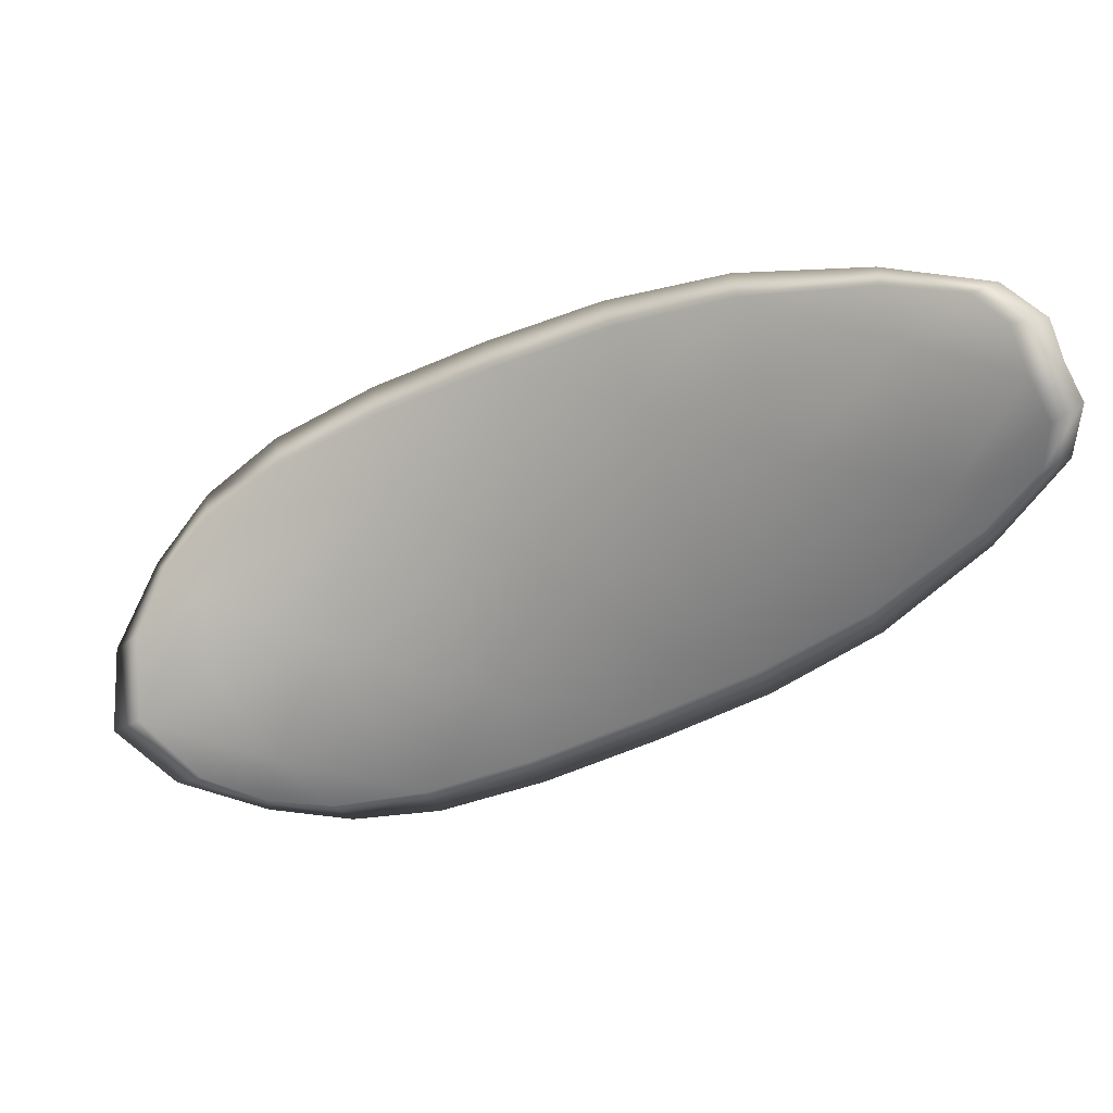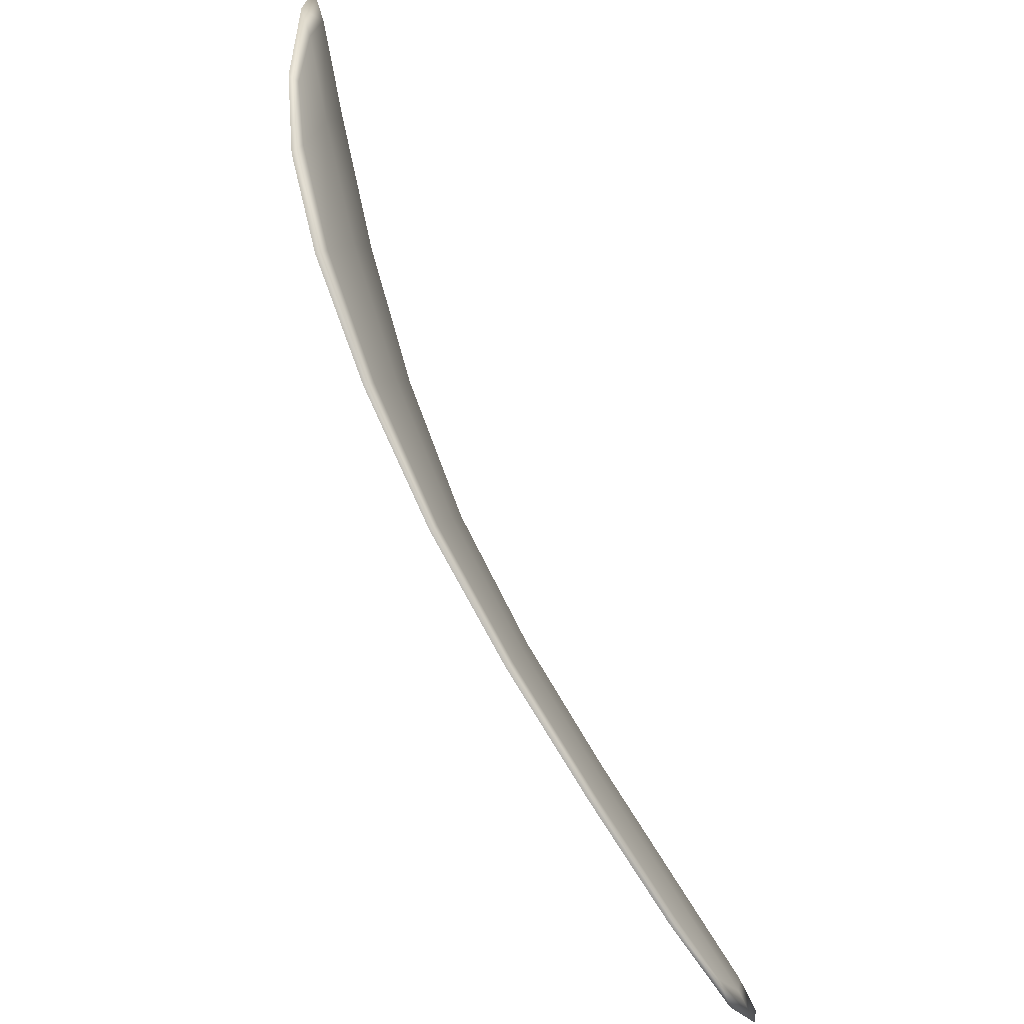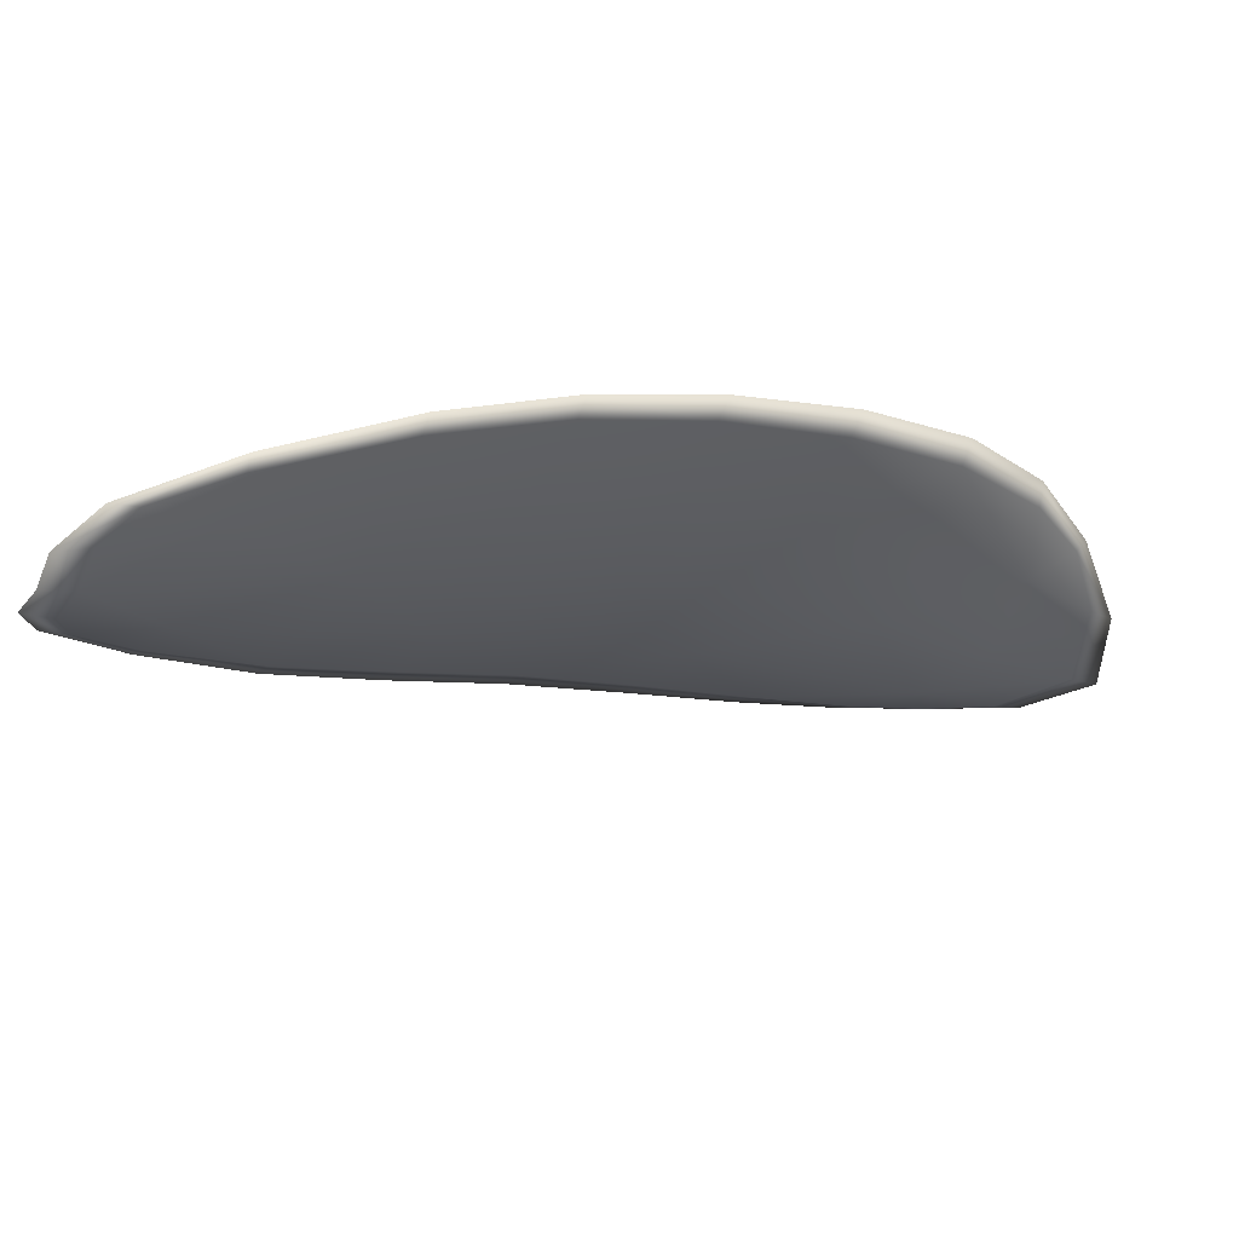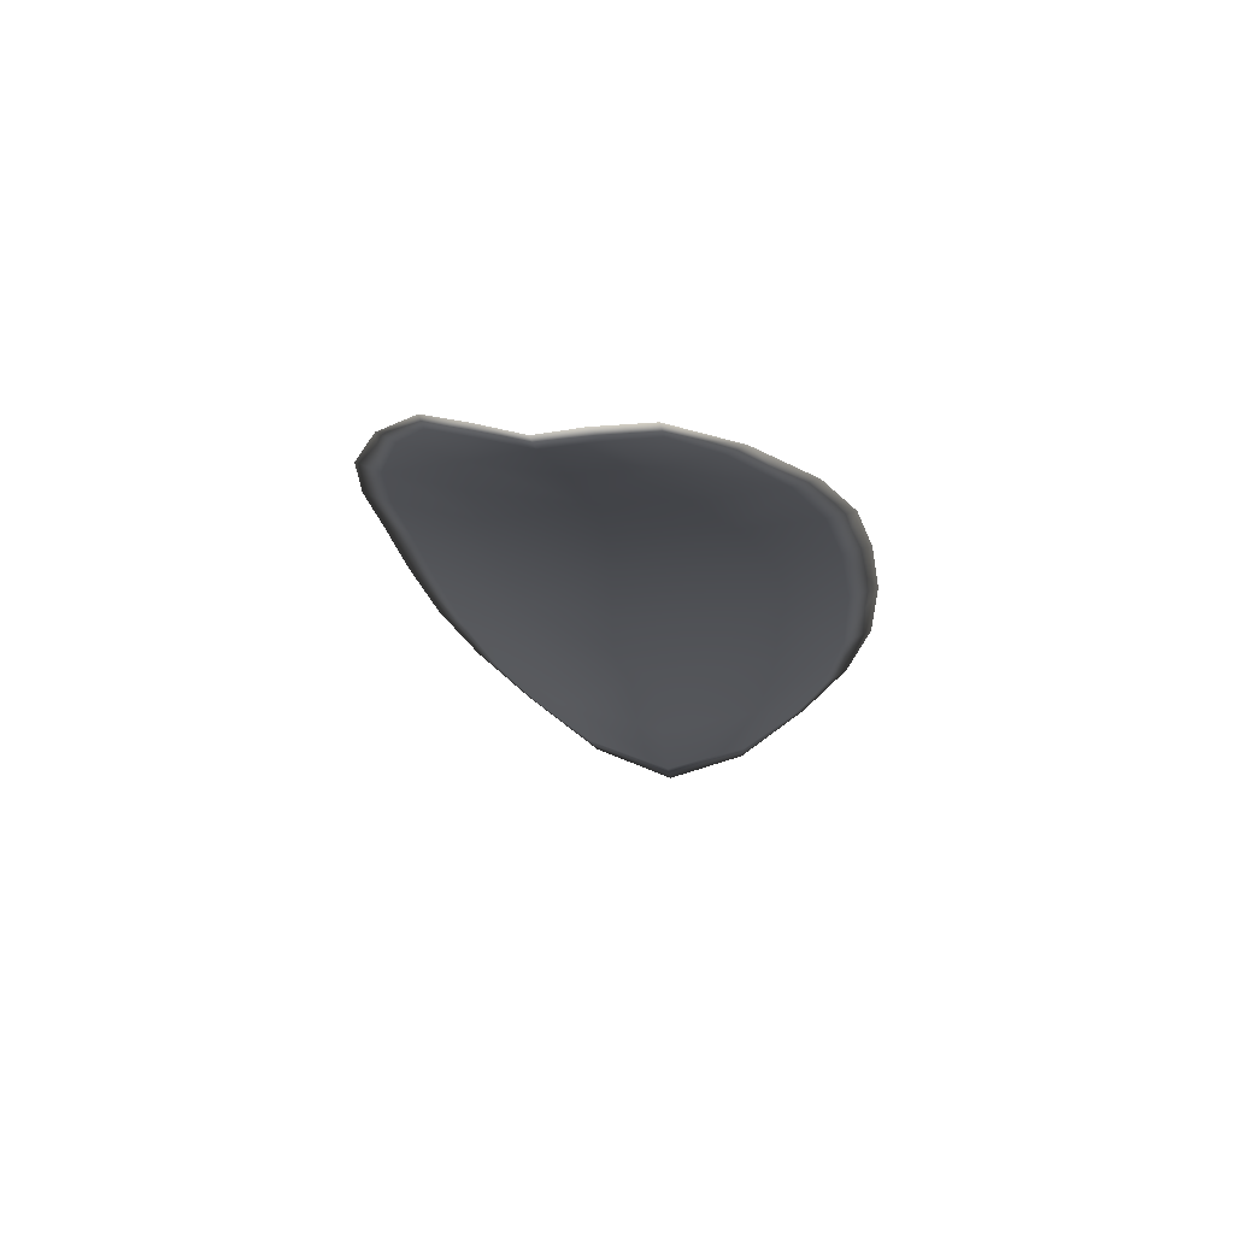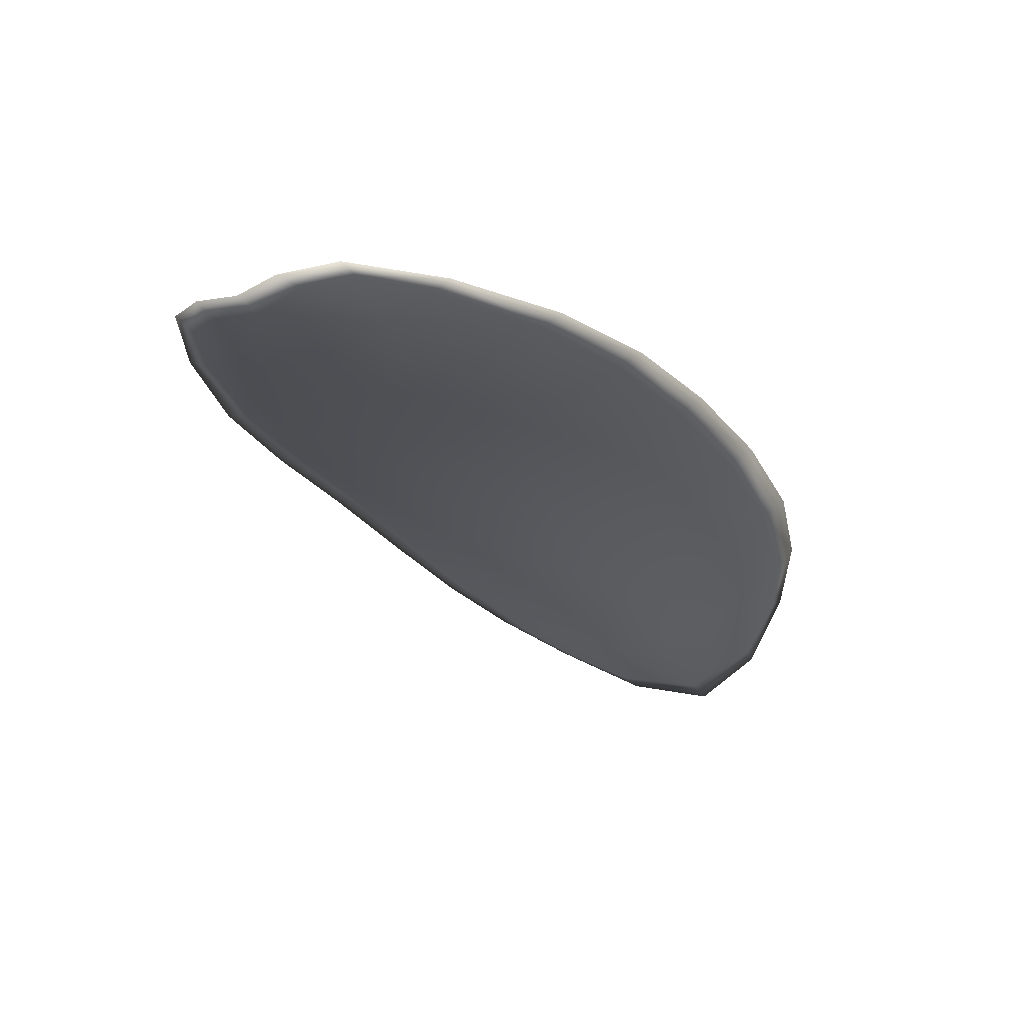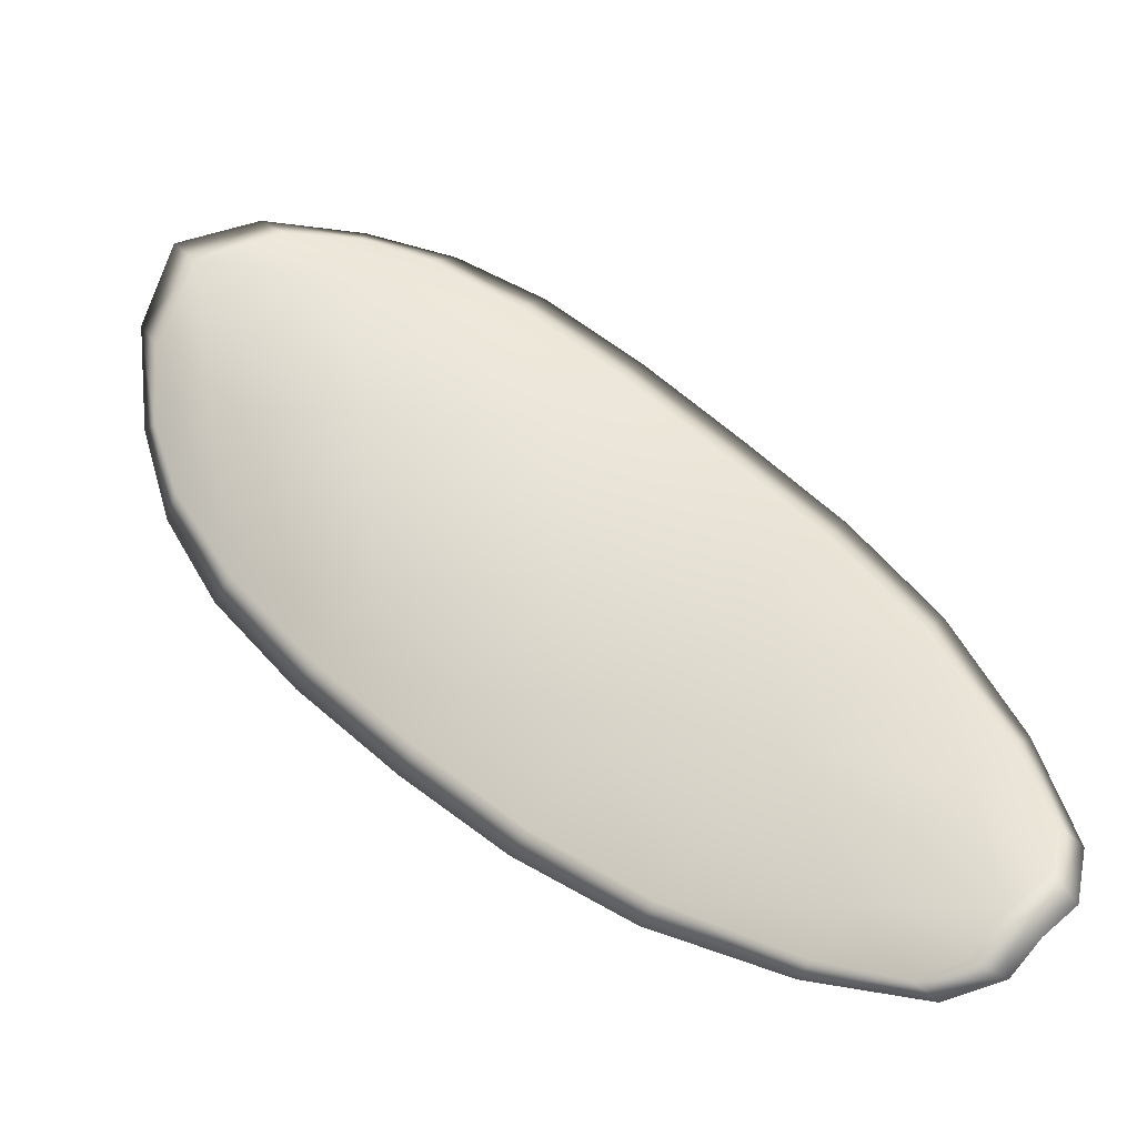
<metadata>
{"format":"obj","ext":"obj","renderer":"f3d","projection":"perspective","resolution":1024,"background":"white","views":[{"elev":-77.7,"azim":68.1,"up":"+Y"},{"elev":-46.4,"azim":-83.1,"up":"+Z"},{"elev":-46.7,"azim":-162.9,"up":"+Y"},{"elev":-34.8,"azim":139.2,"up":"+Y"},{"elev":-46.6,"azim":160.7,"up":"+Y"},{"elev":-12.6,"azim":1.7,"up":"+Z"}]}
</metadata>
<code>
v -2.426 0.6638 -1.075
v -2.425 0.6638 -1.073
v -2.423 0.6634 -1.076
v -2.424 0.6634 -1.078
v -2.426 0.6636 -1.08
v -2.427 0.6641 -1.077
v -2.428 0.6642 -1.076
v -2.428 0.6641 -1.074
v -2.427 0.664 -1.071
v -2.423 0.6644 -1.072
v -2.421 0.665 -1.071
v -2.419 0.6647 -1.073
v -2.42 0.664 -1.074
v -2.425 0.6645 -1.071
v -2.423 0.6649 -1.071
v -2.413 0.6608 -1.081
v -2.411 0.6612 -1.079
v -2.409 0.6595 -1.082
v -2.411 0.6591 -1.083
v -2.412 0.6587 -1.085
v -2.415 0.6603 -1.083
v -2.417 0.6617 -1.08
v -2.415 0.6622 -1.078
v -2.414 0.6627 -1.077
v -2.417 0.6602 -1.085
v -2.414 0.6586 -1.087
v -2.415 0.6586 -1.088
v -2.418 0.6602 -1.086
v -2.421 0.6616 -1.084
v -2.419 0.6616 -1.082
v -2.422 0.6626 -1.08
v -2.42 0.6627 -1.078
v -2.423 0.6628 -1.082
v -2.418 0.6633 -1.076
v -2.416 0.6639 -1.075
v -2.409 0.6573 -1.086
v -2.408 0.6577 -1.085
v -2.407 0.6566 -1.087
v -2.407 0.6559 -1.088
v -2.408 0.6556 -1.088
v -2.41 0.657 -1.087
v -2.411 0.657 -1.088
v -2.409 0.6557 -1.089
v -2.41 0.6561 -1.09
v -2.412 0.657 -1.089
v -2.426 0.6636 -1.075
v -2.425 0.6635 -1.073
v -2.427 0.6638 -1.071
v -2.428 0.6639 -1.074
v -2.428 0.664 -1.076
v -2.427 0.6639 -1.077
v -2.426 0.6634 -1.08
v -2.424 0.6631 -1.078
v -2.423 0.6631 -1.076
v -2.423 0.6641 -1.072
v -2.421 0.6648 -1.071
v -2.423 0.6648 -1.071
v -2.425 0.6643 -1.071
v -2.42 0.6637 -1.074
v -2.419 0.6645 -1.073
v -2.413 0.6605 -1.081
v -2.411 0.6611 -1.079
v -2.414 0.6625 -1.077
v -2.415 0.6619 -1.078
v -2.417 0.6614 -1.08
v -2.415 0.66 -1.083
v -2.413 0.6584 -1.085
v -2.411 0.6589 -1.083
v -2.409 0.6594 -1.082
v -2.417 0.6599 -1.085
v -2.419 0.6613 -1.082
v -2.421 0.6614 -1.084
v -2.418 0.66 -1.086
v -2.415 0.6584 -1.088
v -2.414 0.6583 -1.086
v -2.422 0.6624 -1.08
v -2.42 0.6624 -1.078
v -2.423 0.6626 -1.082
v -2.418 0.663 -1.076
v -2.416 0.6637 -1.075
v -2.409 0.6571 -1.086
v -2.408 0.6575 -1.085
v -2.41 0.6567 -1.087
v -2.408 0.6555 -1.088
v -2.407 0.6558 -1.088
v -2.407 0.6564 -1.087
v -2.411 0.6567 -1.088
v -2.412 0.6568 -1.089
v -2.41 0.6559 -1.09
v -2.409 0.6555 -1.089
v -2.407 0.6578 -1.084
v -2.407 0.6562 -1.087
v -2.409 0.6596 -1.081
v -2.407 0.6564 -1.087
v -2.408 0.6552 -1.09
v -2.41 0.6557 -1.09
v -2.408 0.6551 -1.089
v -2.41 0.6559 -1.09
v -2.427 0.6641 -1.078
v -2.428 0.6642 -1.076
v -2.426 0.6636 -1.08
v -2.428 0.664 -1.076
v -2.425 0.6645 -1.07
v -2.423 0.665 -1.07
v -2.427 0.664 -1.071
v -2.423 0.6648 -1.071
v -2.42 0.6652 -1.071
v -2.418 0.6649 -1.072
v -2.407 0.6554 -1.088
v -2.412 0.657 -1.09
v -2.416 0.6585 -1.088
v -2.428 0.664 -1.073
v -2.424 0.6628 -1.082
v -2.421 0.6616 -1.085
v -2.416 0.664 -1.074
v -2.413 0.6628 -1.076
v -2.411 0.6613 -1.079
v -2.419 0.6601 -1.087
f 1 2 3
f 1 3 4
f 1 4 5
f 1 5 6
f 1 6 7
f 1 7 8
f 1 8 9
f 1 9 2
f 10 11 12
f 10 12 13
f 10 13 3
f 10 3 2
f 10 2 9
f 10 9 14
f 10 14 15
f 10 15 11
f 16 17 18
f 16 18 19
f 16 19 20
f 16 20 21
f 16 21 22
f 16 22 23
f 16 23 24
f 16 24 17
f 25 21 20
f 25 20 26
f 25 26 27
f 25 27 28
f 25 28 29
f 25 29 30
f 25 30 22
f 25 22 21
f 31 32 22
f 31 22 30
f 31 30 29
f 31 29 33
f 31 33 5
f 31 5 4
f 31 4 3
f 31 3 32
f 34 35 24
f 34 24 23
f 34 23 22
f 34 22 32
f 34 32 3
f 34 3 13
f 34 13 12
f 34 12 35
f 36 37 38
f 36 38 39
f 36 39 40
f 36 40 41
f 36 41 20
f 36 20 19
f 36 19 18
f 36 18 37
f 42 41 40
f 42 40 43
f 42 43 44
f 42 44 45
f 42 45 27
f 42 27 26
f 42 26 20
f 42 20 41
f 46 47 48
f 46 48 49
f 46 49 50
f 46 50 51
f 46 51 52
f 46 52 53
f 46 53 54
f 46 54 47
f 55 56 57
f 55 57 58
f 55 58 48
f 55 48 47
f 55 47 54
f 55 54 59
f 55 59 60
f 55 60 56
f 61 62 63
f 61 63 64
f 61 64 65
f 61 65 66
f 61 66 67
f 61 67 68
f 61 68 69
f 61 69 62
f 70 66 65
f 70 65 71
f 70 71 72
f 70 72 73
f 70 73 74
f 70 74 75
f 70 75 67
f 70 67 66
f 76 77 54
f 76 54 53
f 76 53 52
f 76 52 78
f 76 78 72
f 76 72 71
f 76 71 65
f 76 65 77
f 79 80 60
f 79 60 59
f 79 59 54
f 79 54 77
f 79 77 65
f 79 65 64
f 79 64 63
f 79 63 80
f 81 82 69
f 81 69 68
f 81 68 67
f 81 67 83
f 81 83 84
f 81 84 85
f 81 85 86
f 81 86 82
f 87 83 67
f 87 67 75
f 87 75 74
f 87 74 88
f 87 88 89
f 87 89 90
f 87 90 84
f 87 84 83
f 91 92 38
f 91 38 37
f 91 37 18
f 91 18 93
f 91 93 69
f 91 69 82
f 91 82 94
f 91 94 92
f 95 96 44
f 95 44 43
f 95 43 40
f 95 40 97
f 95 97 84
f 95 84 90
f 95 90 98
f 95 98 96
f 99 100 7
f 99 7 6
f 99 6 5
f 99 5 101
f 99 101 52
f 99 52 51
f 99 51 102
f 99 102 100
f 103 104 15
f 103 15 14
f 103 14 9
f 103 9 105
f 103 105 48
f 103 48 58
f 103 58 106
f 103 106 104
f 107 108 12
f 107 12 11
f 107 11 15
f 107 15 104
f 107 104 106
f 107 106 56
f 107 56 60
f 107 60 108
f 109 97 40
f 109 40 39
f 109 39 38
f 109 38 92
f 109 92 94
f 109 94 85
f 109 85 84
f 109 84 97
f 110 111 27
f 110 27 45
f 110 45 44
f 110 44 96
f 110 96 98
f 110 98 88
f 110 88 74
f 110 74 111
f 112 105 9
f 112 9 8
f 112 8 7
f 112 7 100
f 112 100 102
f 112 102 49
f 112 49 48
f 112 48 105
f 113 101 5
f 113 5 33
f 113 33 29
f 113 29 114
f 113 114 72
f 113 72 78
f 113 78 52
f 113 52 101
f 115 116 24
f 115 24 35
f 115 35 12
f 115 12 108
f 115 108 60
f 115 60 80
f 115 80 63
f 115 63 116
f 117 93 18
f 117 18 17
f 117 17 24
f 117 24 116
f 117 116 63
f 117 63 62
f 117 62 69
f 117 69 93
f 118 114 29
f 118 29 28
f 118 28 27
f 118 27 111
f 118 111 74
f 118 74 73
f 118 73 72
f 118 72 114

</code>
